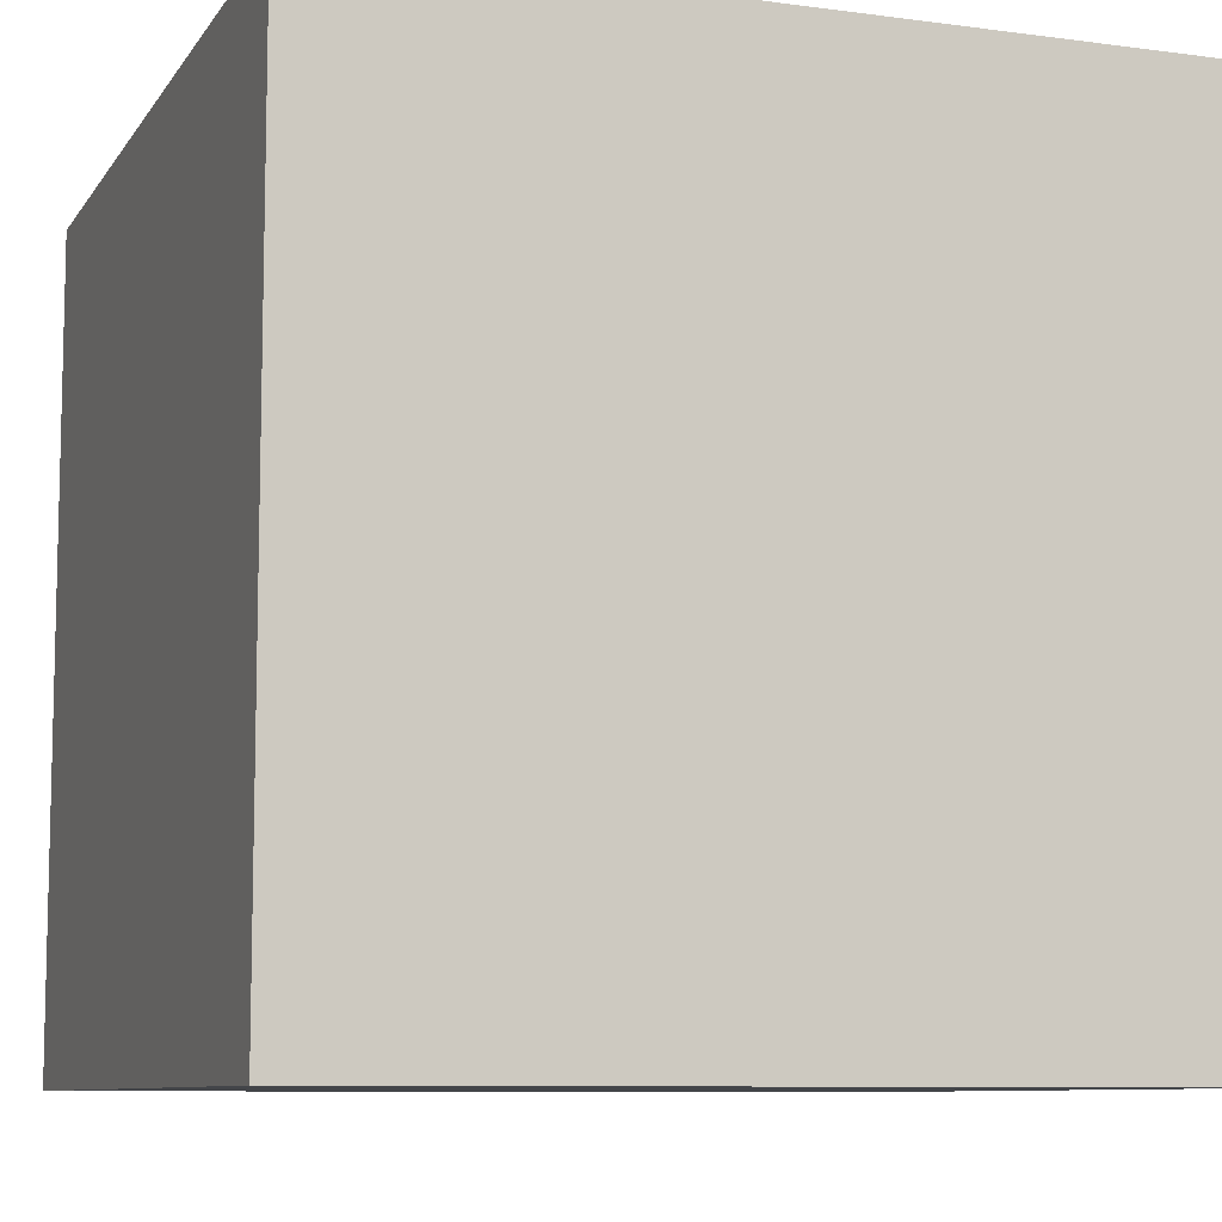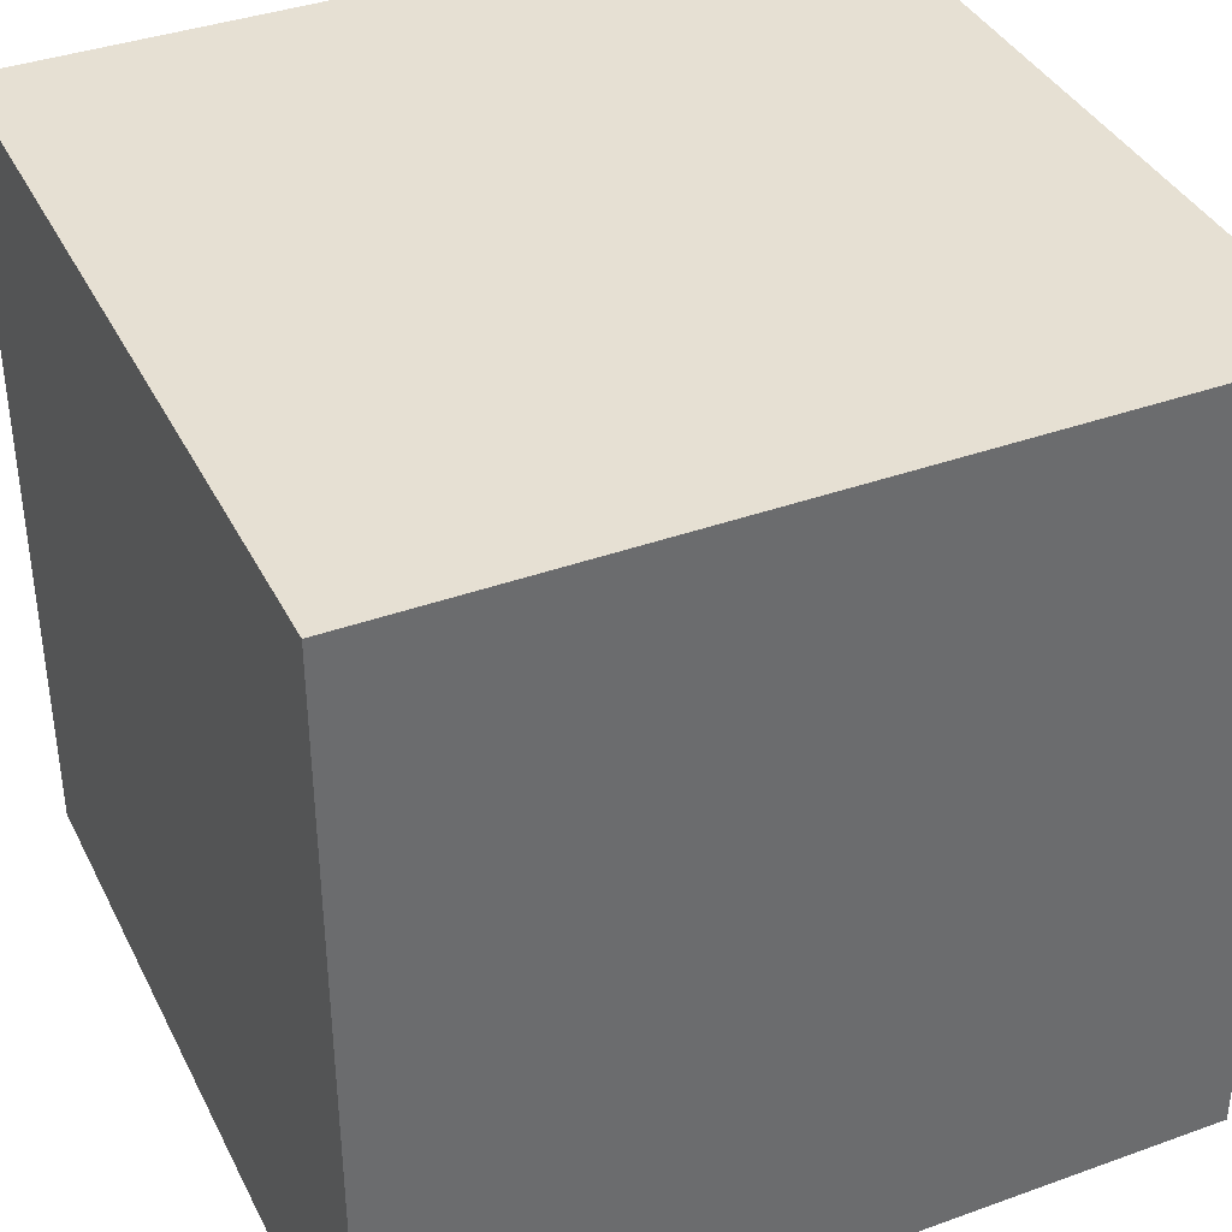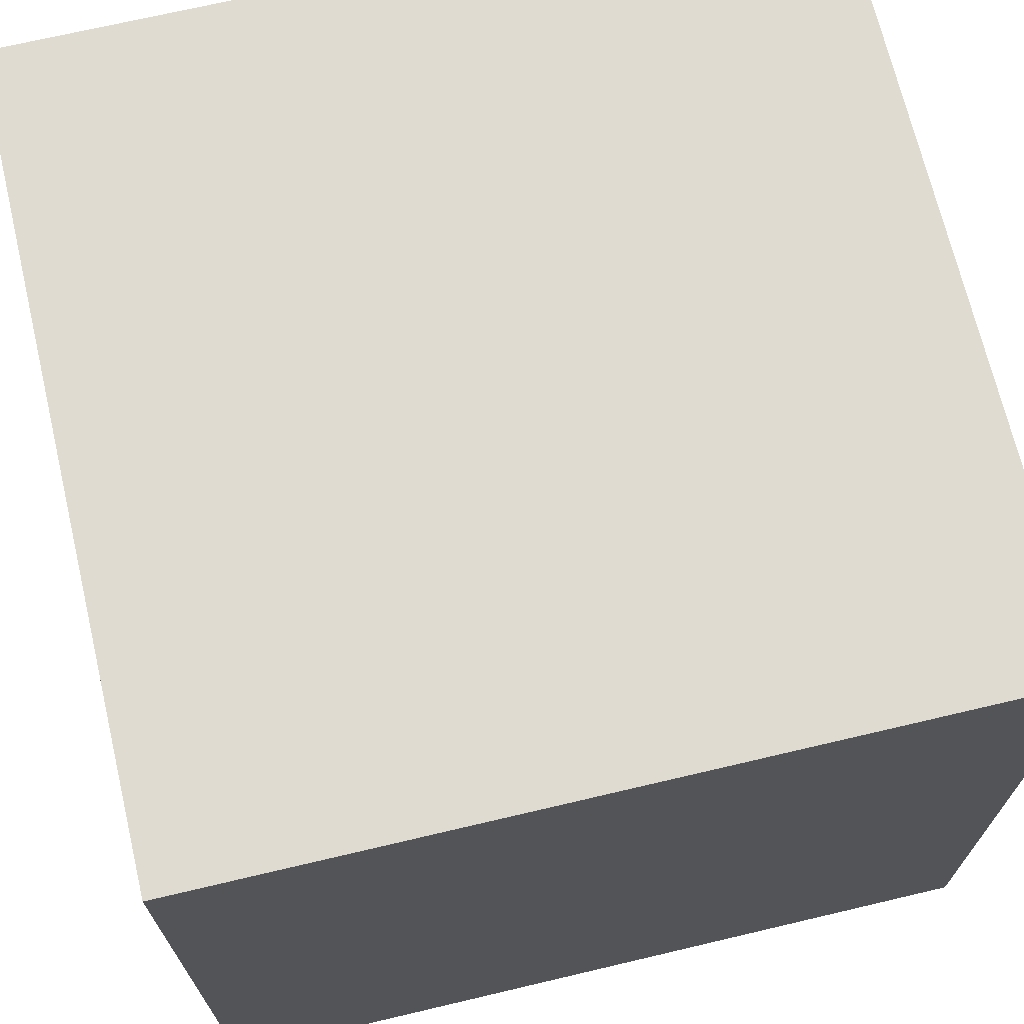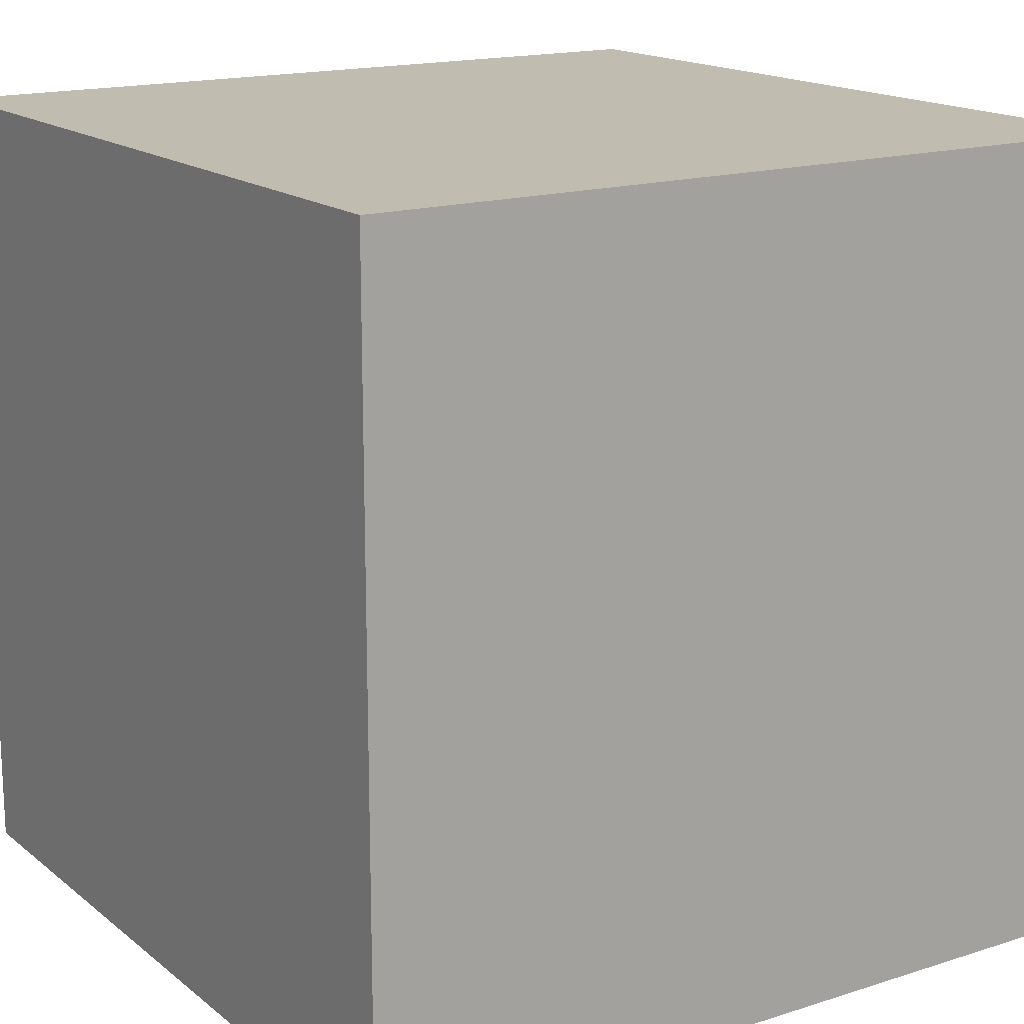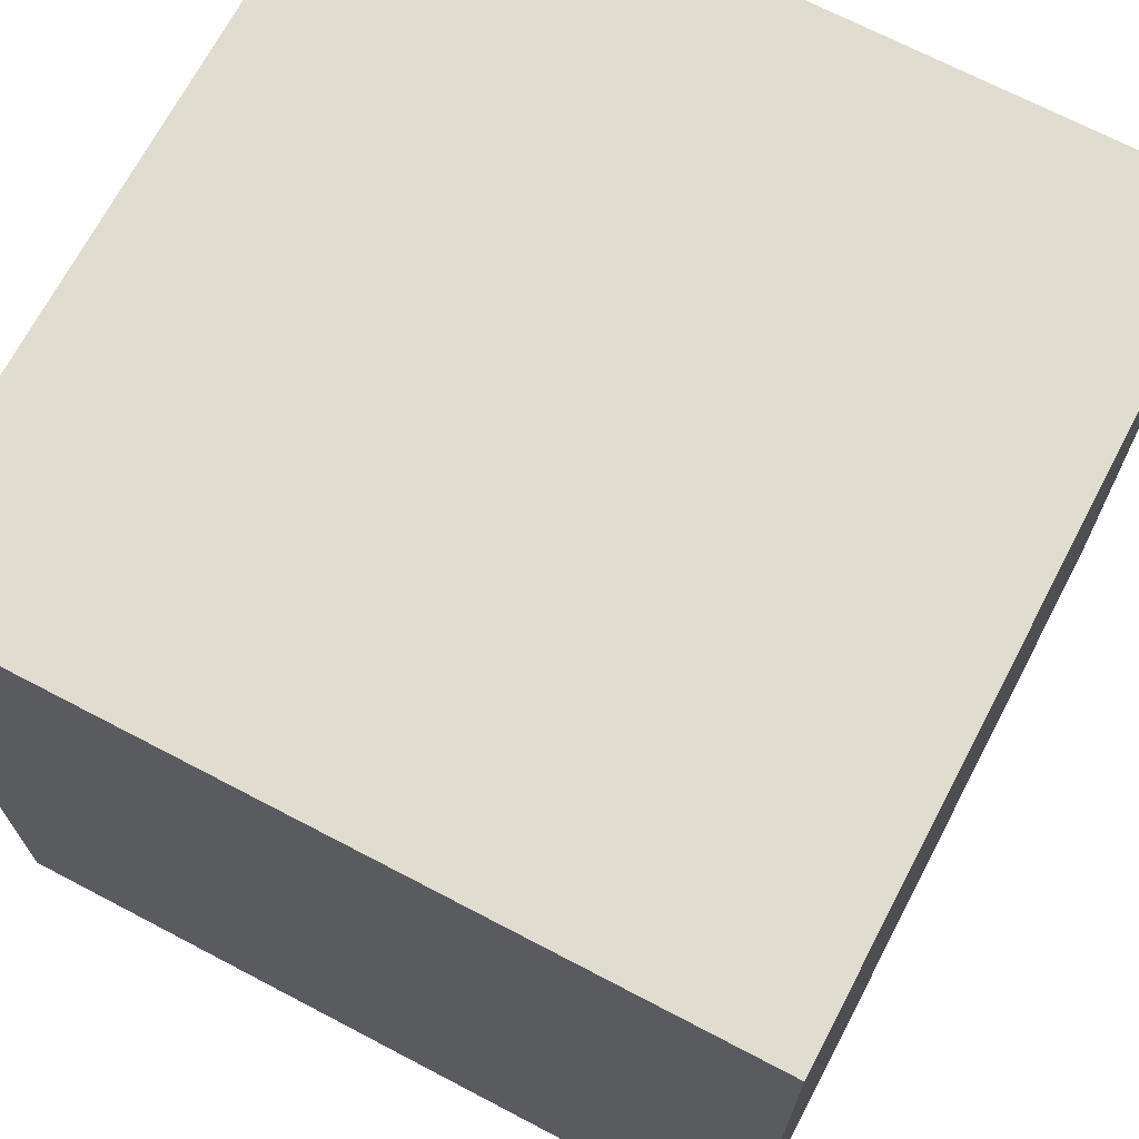
<metadata>
{"format":"obj","ext":"obj","renderer":"f3d","projection":"perspective","resolution":1024,"background":"white","views":[{"elev":-8.9,"azim":-109.8,"up":"+Y"},{"elev":38.3,"azim":155.5,"up":"+Y"},{"elev":69.8,"azim":-103.3,"up":"+Y"},{"elev":16.4,"azim":56.9,"up":"+Z"},{"elev":69.6,"azim":-62.3,"up":"+Z"}]}
</metadata>
<code>
o
v -1.6 0 1.6
v -1.6 0 -1.6
v -1.6 0.1 1.5
v -1.6 0.1 0.2
v -1.6 0.1 0.1
v -1.6 0.1 -0.1
v -1.6 0.1 -1.4
v -1.6 0.1 -1.5
v -1.6 0.2 1.4
v -1.6 0.2 0.2
v -1.6 0.2 -0.2
v -1.6 0.2 -1.4
v -1.6 1.2 -0.1
v -1.6 1.2 -0.2
v -1.6 1.4 1.5
v -1.6 1.4 1.4
v -1.6 1.5 1.5
v -1.6 1.5 0.1
v -1.6 1.5 -0.1
v -1.6 1.5 -1.5
v -1.6 1.7 1.5
v -1.6 1.7 0.3
v -1.6 1.7 0.1
v -1.6 1.7 -0.1
v -1.6 1.7 -1.4
v -1.6 1.7 -1.5
v -1.6 1.8 1.4
v -1.6 1.8 0.3
v -1.6 1.8 -0.2
v -1.6 1.8 -1.4
v -1.6 2.9 1.5
v -1.6 2.9 1.4
v -1.6 2.9 -0.1
v -1.6 2.9 -0.2
v -1.6 3.1 1.5
v -1.6 3.1 0.1
v -1.6 3.1 -0.1
v -1.6 3.1 -1.5
v -1.6 3.2 1.6
v -1.6 3.2 -1.6
v 1.6 0 1.6
v 1.6 0 -1.6
v 1.6 0.1 1.5
v 1.6 0.1 1.3
v 1.6 0.1 0.1
v 1.6 0.1 -0.1
v 1.6 0.1 -0.3
v 1.6 0.1 -1.5
v 1.6 0.2 1.3
v 1.6 0.2 0.2
v 1.6 0.2 -0.3
v 1.6 0.2 -1.4
v 1.6 1.3 0.2
v 1.6 1.3 0.1
v 1.6 1.3 -1.4
v 1.6 1.3 -1.5
v 1.6 1.5 1.5
v 1.6 1.5 0.1
v 1.6 1.5 -0.1
v 1.6 1.5 -1.5
v 1.6 1.7 1.5
v 1.6 1.7 1.4
v 1.6 1.7 0.1
v 1.6 1.7 -0.1
v 1.6 1.7 -0.3
v 1.6 1.7 -1.5
v 1.6 1.8 1.4
v 1.6 1.8 0.2
v 1.6 1.8 -0.3
v 1.6 1.8 -1.4
v 1.6 2.9 -1.4
v 1.6 2.9 -1.5
v 1.6 3 0.2
v 1.6 3 0.1
v 1.6 3.1 1.5
v 1.6 3.1 0.1
v 1.6 3.1 -0.1
v 1.6 3.1 -1.5
v 1.6 3.2 1.6
v 1.6 3.2 -1.6
v -1.6 0 1.6
v -1.6 3.2 1.6
v -1.5 0.1 1.6
v -1.5 1.5 1.6
v -1.5 1.7 1.6
v -1.5 3.1 1.6
v -1.4 1.7 1.6
v -1.4 1.8 1.6
v -1.3 0.1 1.6
v -1.3 0.2 1.6
v -0.2 0.2 1.6
v -0.2 1.2 1.6
v -0.2 1.8 1.6
v -0.2 2.9 1.6
v -0.1 0.1 1.6
v -0.1 1.2 1.6
v -0.1 1.5 1.6
v -0.1 1.7 1.6
v -0.1 2.9 1.6
v -0.1 3.1 1.6
v 0.1 0.1 1.6
v 0.1 1.5 1.6
v 0.1 1.7 1.6
v 0.1 3.1 1.6
v 0.2 0.1 1.6
v 0.2 0.2 1.6
v 0.3 1.7 1.6
v 0.3 1.8 1.6
v 1.4 0.2 1.6
v 1.4 1.3 1.6
v 1.4 1.8 1.6
v 1.4 2.9 1.6
v 1.5 0.1 1.6
v 1.5 1.3 1.6
v 1.5 1.5 1.6
v 1.5 1.7 1.6
v 1.5 2.9 1.6
v 1.5 3.1 1.6
v 1.6 0 1.6
v 1.6 3.2 1.6
v -1.6 0 -1.6
v -1.6 3.2 -1.6
v -1.5 0.1 -1.6
v -1.5 1.2 -1.6
v -1.5 1.5 -1.6
v -1.5 1.7 -1.6
v -1.5 2.7 -1.6
v -1.5 3.1 -1.6
v -1.4 0.2 -1.6
v -1.4 1.2 -1.6
v -1.4 1.8 -1.6
v -1.4 2.7 -1.6
v -0.3 0.1 -1.6
v -0.3 0.2 -1.6
v -0.2 1.7 -1.6
v -0.2 1.8 -1.6
v -0.1 0.1 -1.6
v -0.1 1.5 -1.6
v -0.1 1.7 -1.6
v -0.1 3.1 -1.6
v 0.1 0.1 -1.6
v 0.1 1.3 -1.6
v 0.1 1.5 -1.6
v 0.1 1.7 -1.6
v 0.1 2.9 -1.6
v 0.1 3.1 -1.6
v 0.2 0.2 -1.6
v 0.2 1.3 -1.6
v 0.2 1.8 -1.6
v 0.2 2.9 -1.6
v 1.3 0.1 -1.6
v 1.3 0.2 -1.6
v 1.4 1.7 -1.6
v 1.4 1.8 -1.6
v 1.5 0.1 -1.6
v 1.5 1.5 -1.6
v 1.5 1.7 -1.6
v 1.5 3.1 -1.6
v 1.6 0 -1.6
v 1.6 3.2 -1.6
v -1.6 0 1.6
v 1.6 0 1.6
v -1.5 0 1.5
v -0.1 0 1.5
v 0.1 0 1.5
v 1.5 0 1.5
v -0.2 0 1.3
v -0.1 0 1.3
v 1.4 0 1.3
v 1.5 0 1.3
v -1.3 0 0.2
v -0.2 0 0.2
v 0.2 0 0.2
v 1.4 0 0.2
v -1.5 0 0.1
v -1.3 0 0.1
v -0.1 0 0.1
v 0.1 0 0.1
v 0.2 0 0.1
v 1.5 0 0.1
v -1.5 0 -0.1
v -0.1 0 -0.1
v 0.1 0 -0.1
v 1.5 0 -0.1
v -0.2 0 -0.2
v -0.1 0 -0.2
v 1.4 0 -0.3
v 1.5 0 -0.3
v -1.4 0 -1.4
v -0.2 0 -1.4
v 0.2 0 -1.4
v 1.4 0 -1.4
v -1.5 0 -1.5
v -1.4 0 -1.5
v -0.1 0 -1.5
v 0.1 0 -1.5
v 0.2 0 -1.5
v 1.5 0 -1.5
v -1.6 0 -1.6
v 1.6 0 -1.6
v -1.6 3.2 1.6
v 1.6 3.2 1.6
v -1.5 3.2 1.5
v -1.3 3.2 1.5
v -0.1 3.2 1.5
v 0.1 3.2 1.5
v 0.4 3.2 1.5
v 1.5 3.2 1.5
v -1.3 3.2 1.4
v -0.2 3.2 1.4
v 0.4 3.2 1.4
v 1.4 3.2 1.4
v -0.2 3.2 0.4
v -0.1 3.2 0.4
v 1.4 3.2 0.4
v 1.5 3.2 0.4
v -1.5 3.2 0.1
v -0.1 3.2 0.1
v 0.1 3.2 0.1
v 1.5 3.2 0.1
v -1.5 3.2 -0.1
v -1.3 3.2 -0.1
v -0.1 3.2 -0.1
v 0.1 3.2 -0.1
v 0.4 3.2 -0.1
v 1.5 3.2 -0.1
v -1.3 3.2 -0.2
v -0.2 3.2 -0.2
v 0.4 3.2 -0.2
v 1.4 3.2 -0.2
v -0.2 3.2 -1.2
v -0.1 3.2 -1.2
v 1.4 3.2 -1.3
v 1.5 3.2 -1.3
v -1.5 3.2 -1.5
v -0.1 3.2 -1.5
v 0.1 3.2 -1.5
v 1.5 3.2 -1.5
v -1.6 3.2 -1.6
v 1.6 3.2 -1.6
f 3 2 1
f 4 2 3
f 5 2 4
f 6 2 5
f 7 2 6
f 8 2 7
f 9 4 3
f 10 5 4
f 10 4 9
f 11 7 6
f 12 8 7
f 12 7 11
f 13 6 5
f 13 11 6
f 14 12 11
f 14 11 13
f 15 3 1
f 15 9 3
f 16 10 9
f 16 9 15
f 17 15 1
f 17 16 15
f 18 5 10
f 18 16 17
f 18 13 5
f 18 10 16
f 19 14 13
f 19 13 18
f 20 12 14
f 20 14 19
f 20 2 8
f 20 8 12
f 21 19 18
f 21 17 1
f 21 20 19
f 21 18 17
f 22 20 21
f 23 20 22
f 24 20 23
f 25 20 24
f 26 2 20
f 26 20 25
f 27 22 21
f 28 23 22
f 28 22 27
f 29 25 24
f 30 26 25
f 30 25 29
f 31 21 1
f 31 27 21
f 32 28 27
f 32 27 31
f 33 24 23
f 33 29 24
f 34 30 29
f 34 29 33
f 35 32 31
f 35 31 1
f 36 23 28
f 36 32 35
f 36 33 23
f 36 28 32
f 37 34 33
f 37 33 36
f 38 26 30
f 38 34 37
f 38 2 26
f 38 30 34
f 39 35 1
f 39 37 36
f 39 38 37
f 39 36 35
f 40 2 38
f 40 38 39
f 41 42 43
f 43 42 44
f 44 42 45
f 45 42 46
f 46 42 47
f 47 42 48
f 43 44 49
f 44 45 49
f 49 45 50
f 47 48 51
f 46 47 51
f 51 48 52
f 50 45 53
f 49 50 53
f 45 46 54
f 53 45 54
f 52 48 55
f 51 52 55
f 48 42 56
f 55 48 56
f 41 43 57
f 49 53 57
f 53 54 57
f 43 49 57
f 54 46 58
f 57 54 58
f 51 55 59
f 58 46 59
f 55 56 59
f 46 51 59
f 56 42 60
f 59 56 60
f 58 59 61
f 57 58 61
f 59 60 61
f 41 57 61
f 61 60 62
f 62 60 63
f 63 60 64
f 64 60 65
f 60 42 66
f 65 60 66
f 61 62 67
f 62 63 67
f 67 63 68
f 64 65 69
f 65 66 69
f 69 66 70
f 69 70 71
f 70 66 71
f 66 42 72
f 71 66 72
f 68 63 73
f 67 68 73
f 63 64 74
f 73 63 74
f 41 61 75
f 67 73 75
f 73 74 75
f 61 67 75
f 74 64 76
f 75 74 76
f 69 71 77
f 76 64 77
f 71 72 77
f 64 69 77
f 72 42 78
f 77 72 78
f 76 77 79
f 41 75 79
f 77 78 79
f 75 76 79
f 78 42 80
f 79 78 80
f 83 82 81
f 84 82 83
f 85 82 84
f 86 82 85
f 87 85 84
f 87 86 85
f 88 86 87
f 89 83 81
f 89 84 83
f 90 84 89
f 91 90 89
f 91 84 90
f 92 84 91
f 93 86 88
f 93 88 87
f 94 86 93
f 95 92 91
f 95 89 81
f 95 91 89
f 96 84 92
f 96 92 95
f 97 87 84
f 97 84 96
f 98 94 93
f 98 87 97
f 98 93 87
f 99 86 94
f 99 94 98
f 100 82 86
f 100 86 99
f 101 95 81
f 101 98 97
f 101 100 99
f 101 97 96
f 101 96 95
f 101 99 98
f 102 100 101
f 103 100 102
f 104 82 100
f 104 100 103
f 105 101 81
f 105 102 101
f 106 102 105
f 107 103 102
f 107 104 103
f 108 104 107
f 109 102 106
f 109 106 105
f 110 102 109
f 111 104 108
f 111 108 107
f 112 104 111
f 113 110 109
f 113 105 81
f 113 109 105
f 114 102 110
f 114 110 113
f 115 107 102
f 115 102 114
f 116 112 111
f 116 107 115
f 116 111 107
f 117 104 112
f 117 112 116
f 118 82 104
f 118 104 117
f 119 113 81
f 119 117 116
f 119 118 117
f 119 114 113
f 119 115 114
f 119 116 115
f 120 82 118
f 120 118 119
f 121 122 123
f 123 122 124
f 124 122 125
f 125 122 126
f 126 122 127
f 127 122 128
f 123 124 129
f 124 125 130
f 129 124 130
f 126 127 131
f 127 128 132
f 131 127 132
f 121 123 133
f 123 129 133
f 129 130 134
f 133 129 134
f 125 126 135
f 126 131 135
f 131 132 136
f 135 131 136
f 133 134 137
f 121 133 137
f 125 135 138
f 137 134 138
f 134 130 138
f 130 125 138
f 135 136 139
f 138 135 139
f 132 128 140
f 139 136 140
f 128 122 140
f 136 132 140
f 138 139 141
f 137 138 141
f 139 140 141
f 121 137 141
f 141 140 142
f 142 140 143
f 143 140 144
f 144 140 145
f 140 122 146
f 145 140 146
f 141 142 147
f 142 143 148
f 147 142 148
f 144 145 149
f 145 146 150
f 149 145 150
f 121 141 151
f 141 147 151
f 147 148 152
f 151 147 152
f 143 144 153
f 144 149 153
f 149 150 154
f 153 149 154
f 151 152 155
f 121 151 155
f 148 143 156
f 155 152 156
f 143 153 156
f 152 148 156
f 153 154 157
f 156 153 157
f 150 146 158
f 157 154 158
f 146 122 158
f 154 150 158
f 121 155 159
f 156 157 159
f 157 158 159
f 155 156 159
f 158 122 160
f 159 158 160
f 163 162 161
f 164 162 163
f 165 162 164
f 166 162 165
f 167 164 163
f 168 165 164
f 168 164 167
f 169 166 165
f 170 162 166
f 170 166 169
f 171 167 163
f 172 168 167
f 172 167 171
f 173 169 165
f 174 170 169
f 174 169 173
f 175 163 161
f 175 171 163
f 176 172 171
f 176 171 175
f 177 168 172
f 177 172 176
f 177 165 168
f 178 173 165
f 178 165 177
f 179 174 173
f 179 173 178
f 180 170 174
f 180 174 179
f 180 162 170
f 181 179 178
f 181 176 175
f 181 180 179
f 181 178 177
f 181 175 161
f 181 177 176
f 182 180 181
f 183 180 182
f 184 162 180
f 184 180 183
f 185 182 181
f 186 183 182
f 186 182 185
f 187 184 183
f 188 162 184
f 188 184 187
f 189 185 181
f 190 186 185
f 190 185 189
f 191 187 183
f 192 188 187
f 192 187 191
f 193 181 161
f 193 189 181
f 194 190 189
f 194 189 193
f 195 186 190
f 195 190 194
f 195 183 186
f 196 191 183
f 196 183 195
f 197 192 191
f 197 191 196
f 198 162 188
f 198 192 197
f 198 188 192
f 199 197 196
f 199 195 194
f 199 198 197
f 199 196 195
f 199 193 161
f 199 194 193
f 200 162 198
f 200 198 199
f 201 202 203
f 203 202 204
f 204 202 205
f 205 202 206
f 206 202 207
f 207 202 208
f 203 204 209
f 204 205 209
f 209 205 210
f 207 208 211
f 206 207 211
f 211 208 212
f 210 205 213
f 209 210 213
f 205 206 214
f 213 205 214
f 212 208 215
f 211 212 215
f 208 202 216
f 215 208 216
f 201 203 217
f 209 213 217
f 213 214 217
f 203 209 217
f 214 206 218
f 217 214 218
f 211 215 219
f 218 206 219
f 215 216 219
f 206 211 219
f 216 202 220
f 219 216 220
f 218 219 221
f 217 218 221
f 219 220 221
f 201 217 221
f 221 220 222
f 222 220 223
f 223 220 224
f 224 220 225
f 220 202 226
f 225 220 226
f 221 222 227
f 222 223 227
f 227 223 228
f 224 225 229
f 225 226 229
f 229 226 230
f 228 223 231
f 227 228 231
f 223 224 232
f 231 223 232
f 230 226 233
f 229 230 233
f 226 202 234
f 233 226 234
f 201 221 235
f 231 232 235
f 227 231 235
f 221 227 235
f 232 224 236
f 235 232 236
f 229 233 237
f 236 224 237
f 233 234 237
f 224 229 237
f 234 202 238
f 237 234 238
f 201 235 239
f 236 237 239
f 237 238 239
f 235 236 239
f 238 202 240
f 239 238 240

</code>
